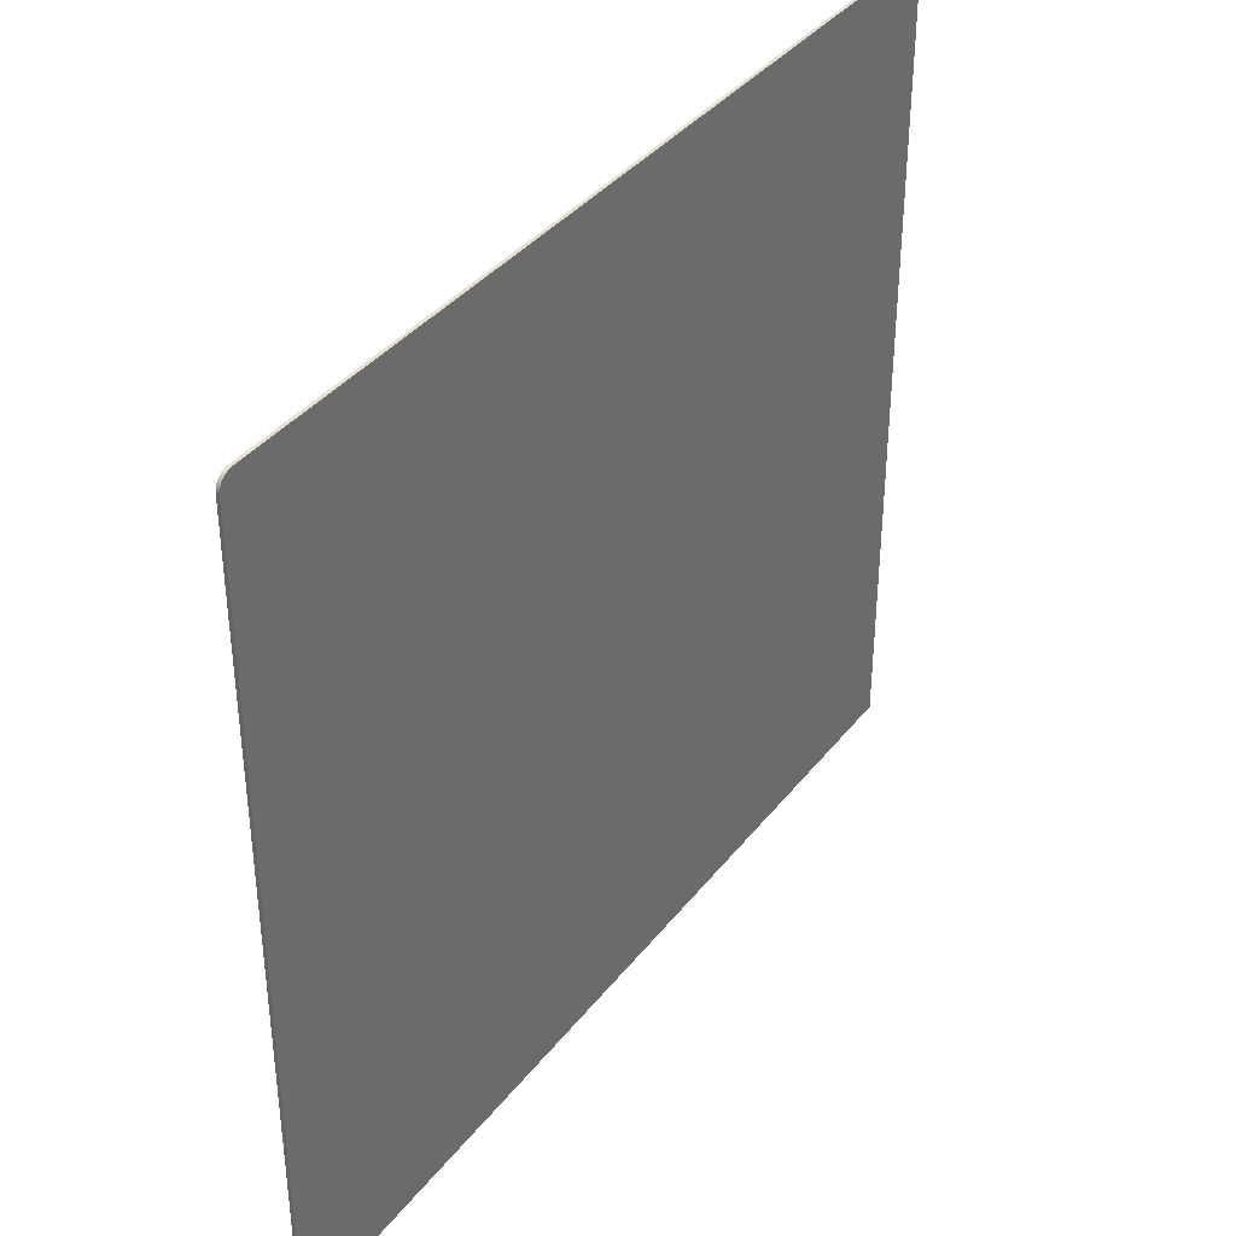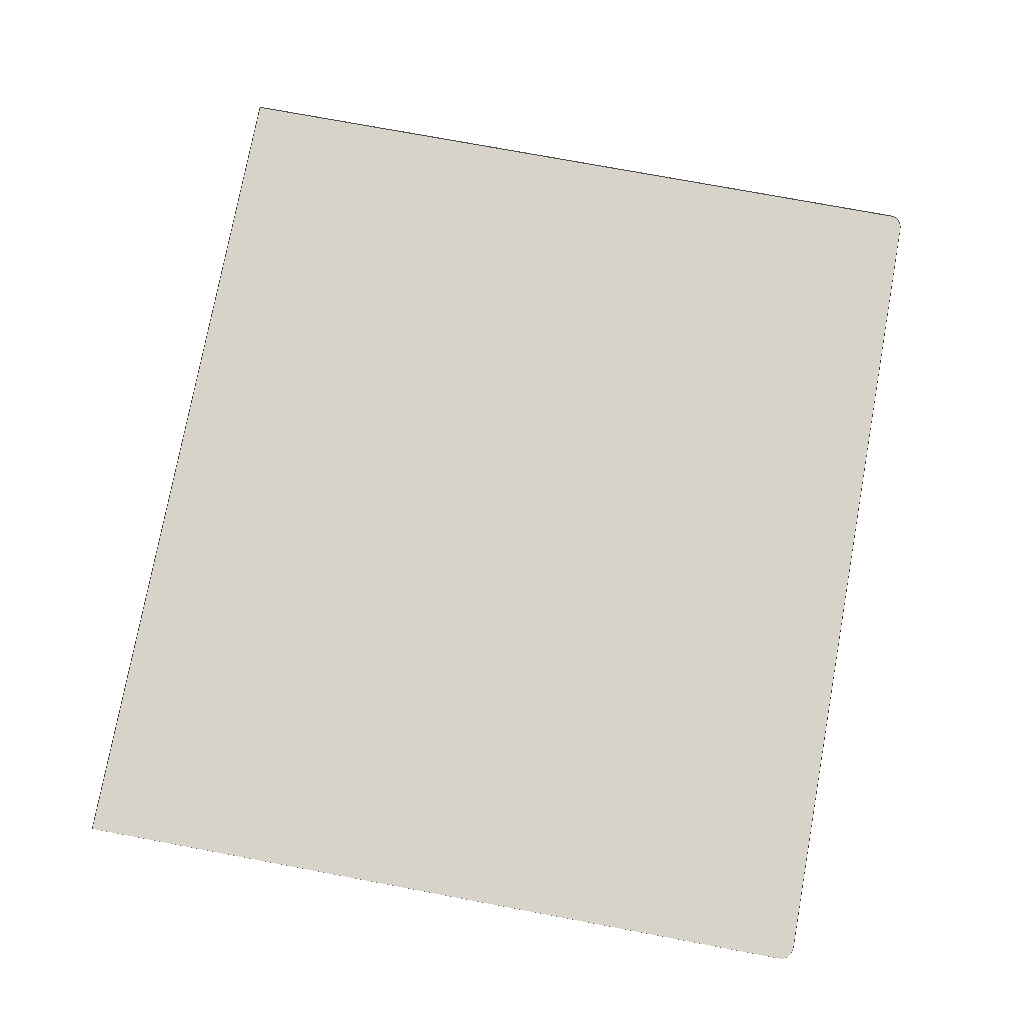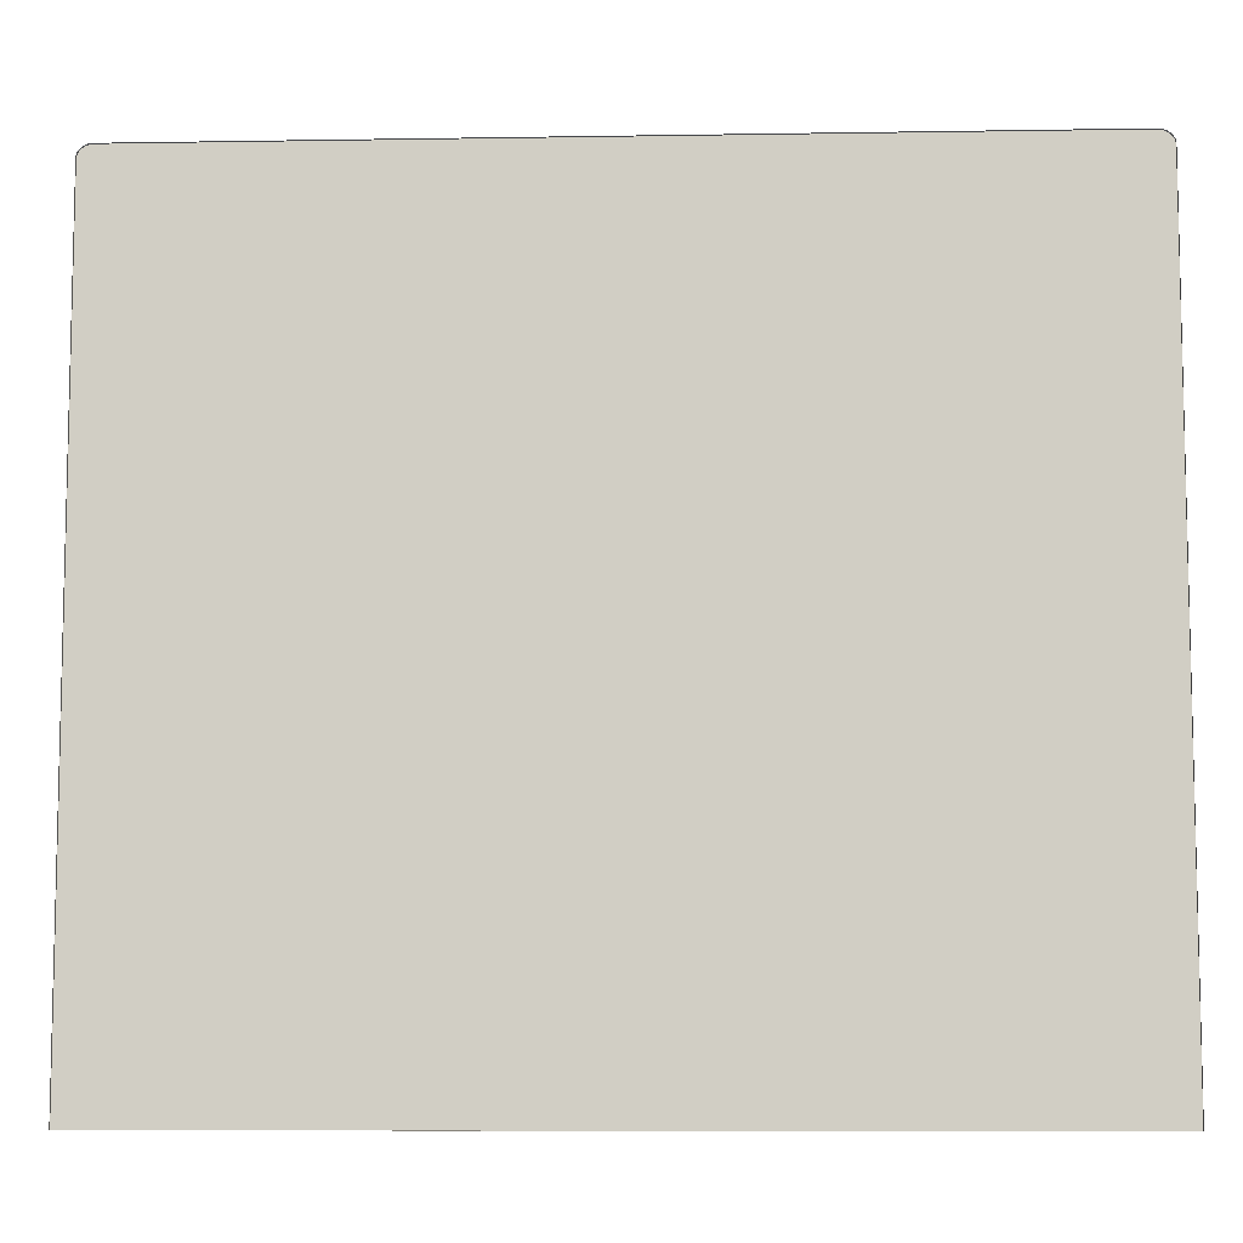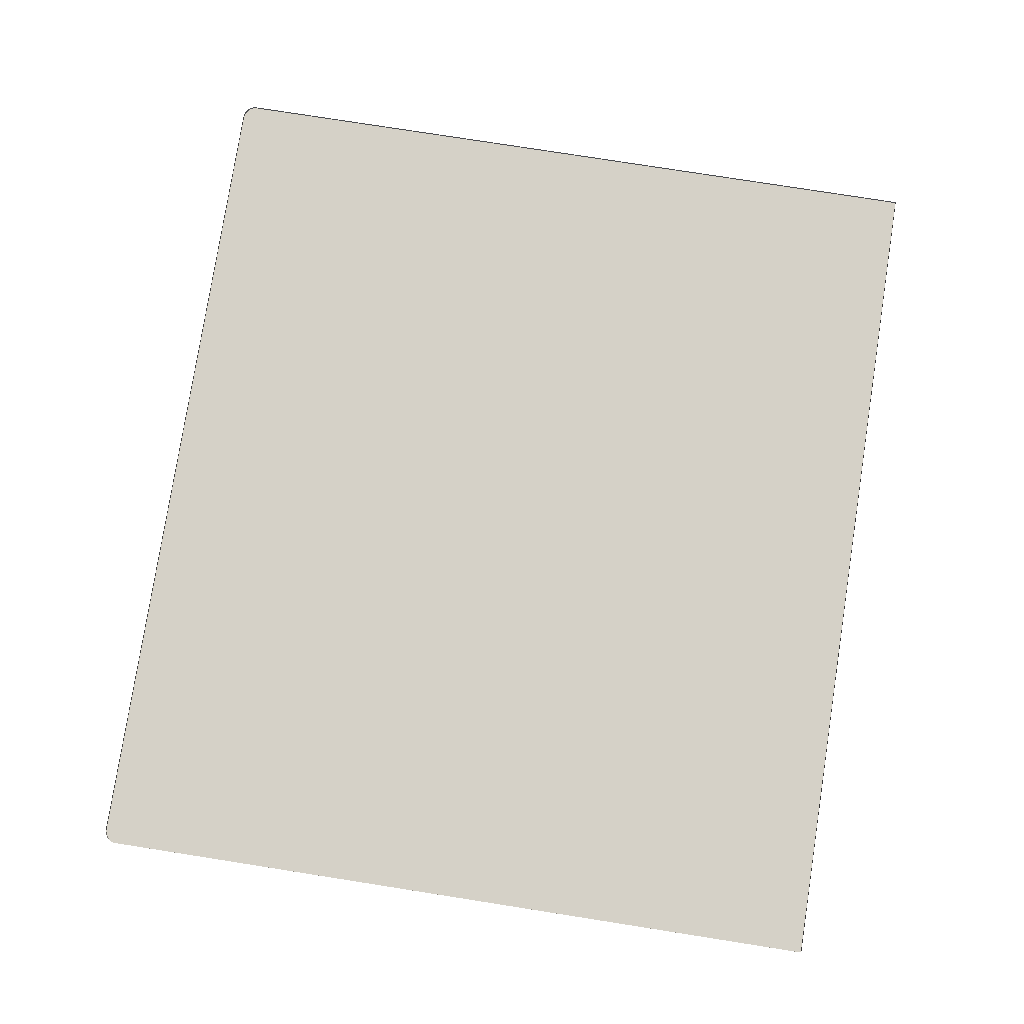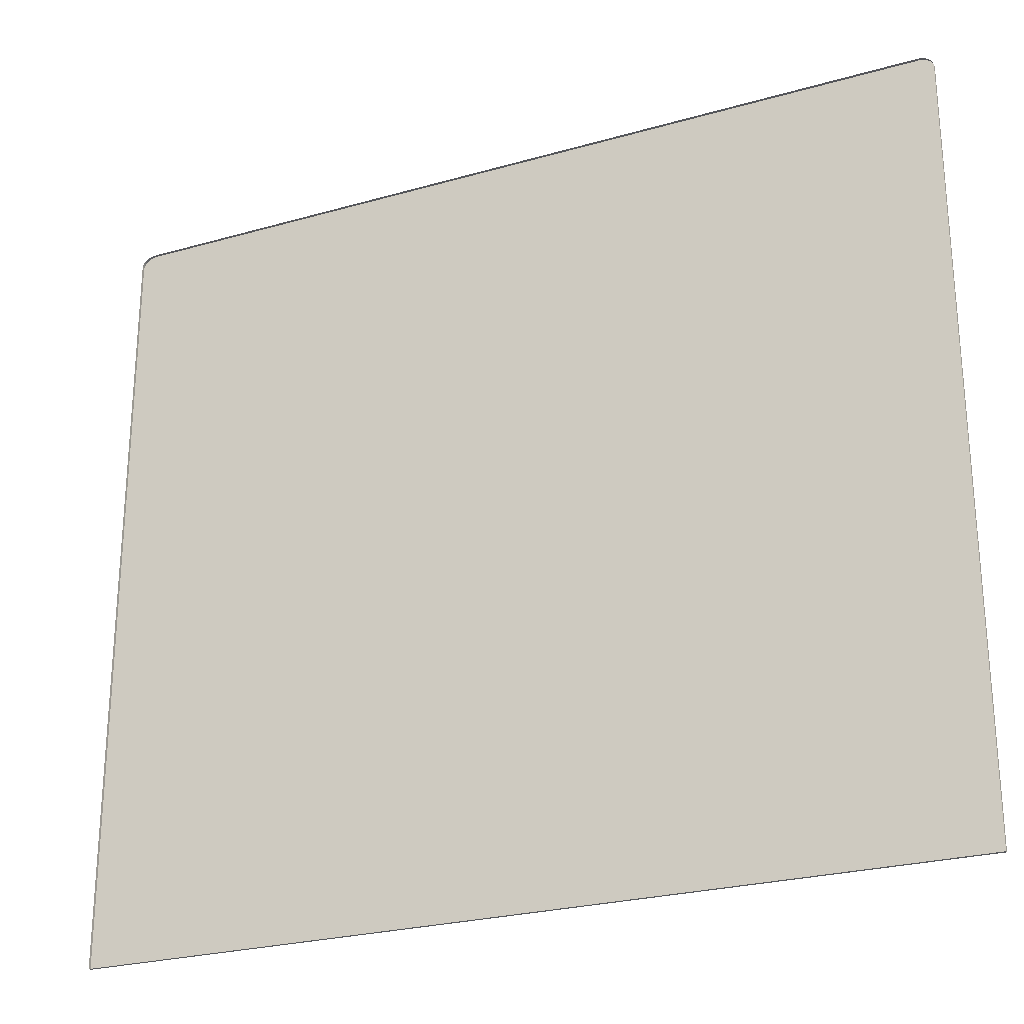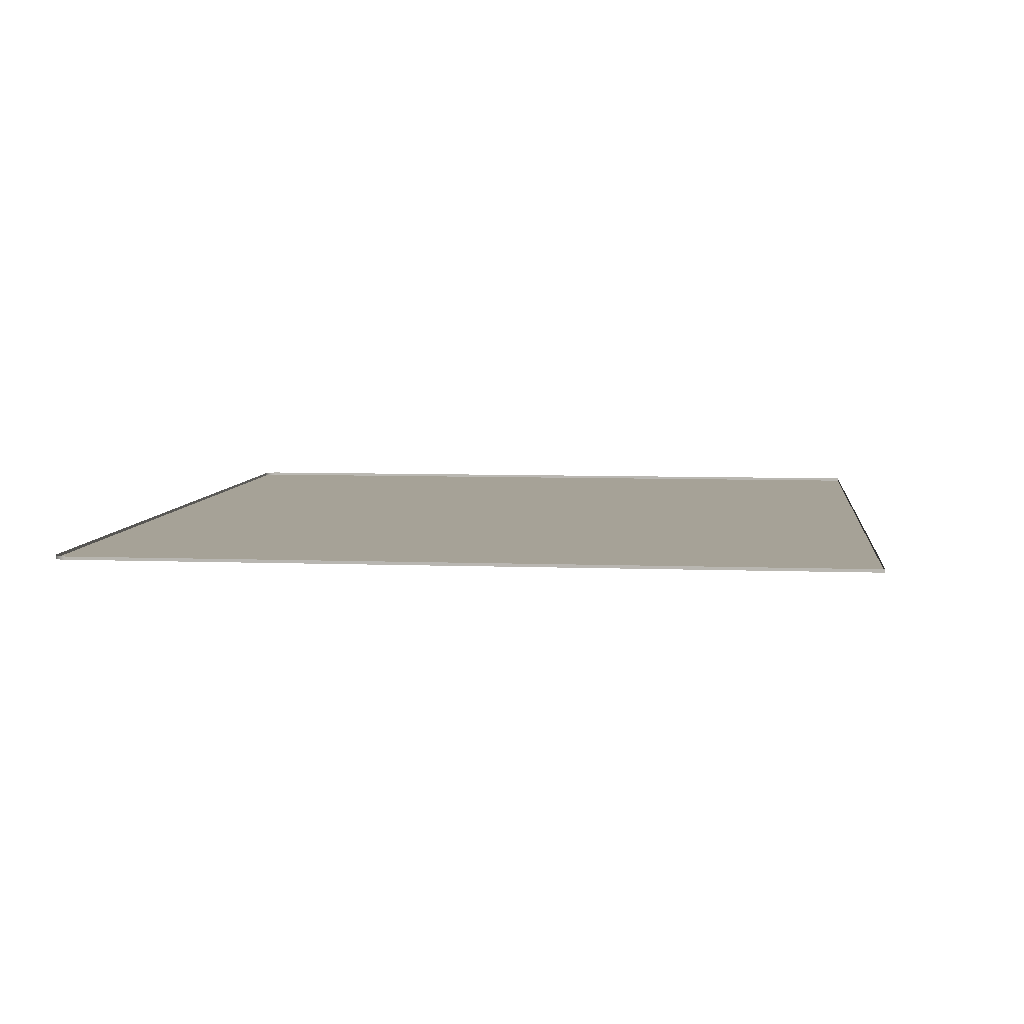
<metadata>
{"format":"obj","ext":"obj","renderer":"f3d","projection":"perspective","resolution":1024,"background":"white","views":[{"elev":37.7,"azim":-56.6,"up":"+Z"},{"elev":76.5,"azim":-79.5,"up":"+Y"},{"elev":-8.1,"azim":-177.4,"up":"+Z"},{"elev":79.1,"azim":98.9,"up":"+Y"},{"elev":-25.5,"azim":-155.3,"up":"+Z"},{"elev":6.4,"azim":96.5,"up":"+Y"}]}
</metadata>
<code>
o #ID144
v -0.4695 0.6033 0.3412
v 0.447 0.6033 -0.4616
v -0.4695 0.6033 -0.4616
v -0.4694 0.6033 0.3429
v -0.469 0.6033 0.3447
v -0.4683 0.6033 0.3464
v -0.4674 0.6033 0.348
v -0.4663 0.6033 0.3495
v -0.4649 0.6033 0.3508
v -0.4634 0.6033 0.352
v -0.4617 0.6033 0.353
v -0.4598 0.6033 0.3538
v -0.4579 0.6033 0.3543
v -0.4559 0.6033 0.3547
v -0.4538 0.6033 0.3548
v 0.4318 0.6033 0.3548
v 0.4339 0.6033 0.3547
v 0.4359 0.6033 0.3543
v 0.4378 0.6033 0.3537
v 0.4396 0.6033 0.353
v 0.4413 0.6033 0.352
v 0.4428 0.6033 0.3508
v 0.4441 0.6033 0.3494
v 0.4452 0.6033 0.3479
v 0.446 0.6033 0.3463
v 0.4466 0.6033 0.3447
v 0.4469 0.6033 0.3429
v 0.447 0.6033 0.3412
v 0.447 0.6033 0.3412
v 0.4469 0.6033 0.3429
v 0.447 0.6033 -0.4616
v 0.4466 0.6033 0.3447
v 0.446 0.6033 0.3463
v 0.4452 0.6033 0.3479
v 0.4441 0.6033 0.3494
v 0.4428 0.6033 0.3508
v 0.4413 0.6033 0.352
v 0.4396 0.6033 0.353
v 0.4378 0.6033 0.3537
v 0.4359 0.6033 0.3543
v 0.4339 0.6033 0.3547
v 0.4318 0.6033 0.3548
v -0.4538 0.6033 0.3548
v -0.4559 0.6033 0.3547
v -0.4579 0.6033 0.3543
v -0.4598 0.6033 0.3538
v -0.4617 0.6033 0.353
v -0.4634 0.6033 0.352
v -0.4649 0.6033 0.3508
v -0.4663 0.6033 0.3495
v -0.4674 0.6033 0.348
v -0.4683 0.6033 0.3464
v -0.469 0.6033 0.3447
v -0.4694 0.6033 0.3429
v -0.4695 0.6033 0.3412
v -0.4695 0.6033 -0.4616
v -0.4538 0.6065 0.3548
v 0.4318 0.6033 0.3548
v -0.4538 0.6033 0.3548
v 0.4318 0.6065 0.3548
v 0.4318 0.6065 0.3548
v -0.4538 0.6065 0.3548
v 0.4318 0.6033 0.3548
v -0.4538 0.6033 0.3548
v 0.4339 0.6033 0.3547
v 0.4339 0.6065 0.3547
v 0.4339 0.6065 0.3547
v 0.4339 0.6033 0.3547
v 0.4359 0.6033 0.3543
v 0.4359 0.6065 0.3543
v 0.4359 0.6065 0.3543
v 0.4359 0.6033 0.3543
v 0.4378 0.6033 0.3537
v 0.4378 0.6065 0.3537
v 0.4378 0.6065 0.3537
v 0.4378 0.6033 0.3537
v 0.4396 0.6033 0.353
v 0.4396 0.6065 0.353
v 0.4396 0.6065 0.353
v 0.4396 0.6033 0.353
v 0.4413 0.6033 0.352
v 0.4413 0.6065 0.352
v 0.4413 0.6065 0.352
v 0.4413 0.6033 0.352
v 0.4428 0.6033 0.3508
v 0.4428 0.6065 0.3508
v 0.4428 0.6065 0.3508
v 0.4428 0.6033 0.3508
v 0.4441 0.6065 0.3494
v 0.4441 0.6033 0.3494
v 0.4441 0.6033 0.3494
v 0.4441 0.6065 0.3494
v 0.4452 0.6065 0.3479
v 0.4452 0.6033 0.3479
v 0.4452 0.6033 0.3479
v 0.4452 0.6065 0.3479
v 0.446 0.6065 0.3463
v 0.446 0.6033 0.3463
v 0.446 0.6033 0.3463
v 0.446 0.6065 0.3463
v 0.4466 0.6065 0.3447
v 0.4466 0.6033 0.3447
v 0.4466 0.6033 0.3447
v 0.4466 0.6065 0.3447
v 0.4469 0.6065 0.3429
v 0.4469 0.6033 0.3429
v 0.4469 0.6033 0.3429
v 0.4469 0.6065 0.3429
v 0.447 0.6065 0.3412
v 0.447 0.6033 0.3412
v 0.447 0.6033 0.3412
v 0.447 0.6065 0.3412
v 0.447 0.6065 -0.4616
v 0.447 0.6033 -0.4616
v 0.447 0.6033 -0.4616
v 0.447 0.6065 -0.4616
v 0.447 0.6065 -0.4616
v -0.4695 0.6033 -0.4616
v 0.447 0.6033 -0.4616
v -0.4695 0.6065 -0.4616
v -0.4695 0.6065 -0.4616
v 0.447 0.6065 -0.4616
v -0.4695 0.6033 -0.4616
v 0.447 0.6033 -0.4616
v -0.4695 0.6033 -0.4616
v -0.4695 0.6065 0.3412
v -0.4695 0.6033 0.3412
v -0.4695 0.6065 -0.4616
v -0.4695 0.6065 -0.4616
v -0.4695 0.6033 -0.4616
v -0.4695 0.6065 0.3412
v -0.4695 0.6033 0.3412
v -0.4694 0.6065 0.3429
v -0.4694 0.6033 0.3429
v -0.4694 0.6065 0.3429
v -0.4694 0.6033 0.3429
v -0.469 0.6065 0.3447
v -0.469 0.6033 0.3447
v -0.469 0.6065 0.3447
v -0.469 0.6033 0.3447
v -0.4683 0.6065 0.3464
v -0.4683 0.6033 0.3464
v -0.4683 0.6065 0.3464
v -0.4683 0.6033 0.3464
v -0.4674 0.6065 0.348
v -0.4674 0.6033 0.348
v -0.4674 0.6065 0.348
v -0.4674 0.6033 0.348
v -0.4663 0.6065 0.3495
v -0.4663 0.6033 0.3495
v -0.4663 0.6065 0.3495
v -0.4663 0.6033 0.3495
v -0.4649 0.6065 0.3508
v -0.4649 0.6033 0.3508
v -0.4649 0.6065 0.3508
v -0.4649 0.6033 0.3508
v -0.4634 0.6033 0.352
v -0.4634 0.6065 0.352
v -0.4634 0.6065 0.352
v -0.4634 0.6033 0.352
v -0.4617 0.6033 0.353
v -0.4617 0.6065 0.353
v -0.4617 0.6065 0.353
v -0.4617 0.6033 0.353
v -0.4598 0.6033 0.3538
v -0.4598 0.6065 0.3538
v -0.4598 0.6065 0.3538
v -0.4598 0.6033 0.3538
v -0.4579 0.6033 0.3543
v -0.4579 0.6065 0.3543
v -0.4579 0.6065 0.3543
v -0.4579 0.6033 0.3543
v -0.4559 0.6033 0.3547
v -0.4559 0.6065 0.3547
v -0.4559 0.6065 0.3547
v -0.4559 0.6033 0.3547
f 1 2 3
f 2 1 4
f 2 4 5
f 2 5 6
f 2 6 7
f 2 7 8
f 2 8 9
f 2 9 10
f 2 10 11
f 2 11 12
f 2 12 13
f 2 13 14
f 2 14 15
f 2 15 16
f 2 16 17
f 2 17 18
f 2 18 19
f 2 19 20
f 2 20 21
f 2 21 22
f 2 22 23
f 2 23 24
f 2 24 25
f 2 25 26
f 2 26 27
f 2 27 28
f 29 30 31
f 30 32 31
f 32 33 31
f 33 34 31
f 34 35 31
f 35 36 31
f 36 37 31
f 37 38 31
f 38 39 31
f 39 40 31
f 40 41 31
f 41 42 31
f 42 43 31
f 43 44 31
f 44 45 31
f 45 46 31
f 46 47 31
f 47 48 31
f 48 49 31
f 49 50 31
f 50 51 31
f 51 52 31
f 52 53 31
f 53 54 31
f 54 55 31
f 56 31 55
f 57 58 59
f 58 57 60
f 61 62 63
f 64 63 62
f 60 65 58
f 65 60 66
f 67 61 68
f 63 68 61
f 66 69 65
f 69 66 70
f 71 67 72
f 68 72 67
f 70 73 69
f 73 70 74
f 75 71 76
f 72 76 71
f 74 77 73
f 77 74 78
f 79 75 80
f 76 80 75
f 78 81 77
f 81 78 82
f 83 79 84
f 80 84 79
f 82 85 81
f 85 82 86
f 87 83 88
f 84 88 83
f 89 85 86
f 85 89 90
f 91 92 88
f 87 88 92
f 93 90 89
f 90 93 94
f 95 96 91
f 92 91 96
f 97 94 93
f 94 97 98
f 99 100 95
f 96 95 100
f 101 98 97
f 98 101 102
f 103 104 99
f 100 99 104
f 105 102 101
f 102 105 106
f 107 108 103
f 104 103 108
f 109 106 105
f 106 109 110
f 111 112 107
f 108 107 112
f 113 110 109
f 110 113 114
f 115 116 111
f 112 111 116
f 117 118 119
f 118 117 120
f 121 122 123
f 124 123 122
f 125 126 127
f 126 125 128
f 129 130 131
f 132 131 130
f 127 133 134
f 133 127 126
f 131 132 135
f 136 135 132
f 134 137 138
f 137 134 133
f 135 136 139
f 140 139 136
f 138 141 142
f 141 138 137
f 139 140 143
f 144 143 140
f 142 145 146
f 145 142 141
f 143 144 147
f 148 147 144
f 146 149 150
f 149 146 145
f 147 148 151
f 152 151 148
f 150 153 154
f 153 150 149
f 151 152 155
f 156 155 152
f 153 157 154
f 157 153 158
f 159 155 160
f 156 160 155
f 158 161 157
f 161 158 162
f 163 159 164
f 160 164 159
f 162 165 161
f 165 162 166
f 167 163 168
f 164 168 163
f 166 169 165
f 169 166 170
f 171 167 172
f 168 172 167
f 170 173 169
f 173 170 174
f 175 171 176
f 172 176 171
f 174 59 173
f 59 174 57
f 62 175 64
f 176 64 175

</code>
